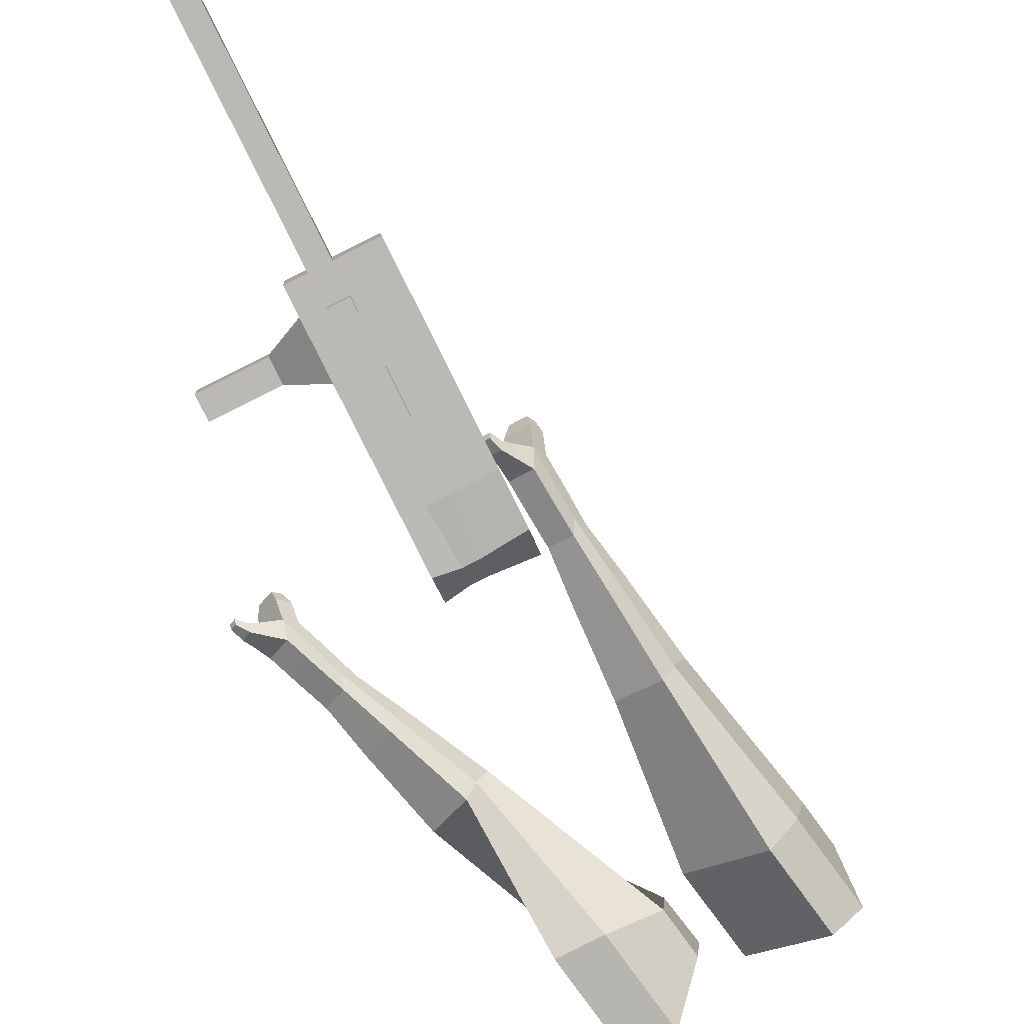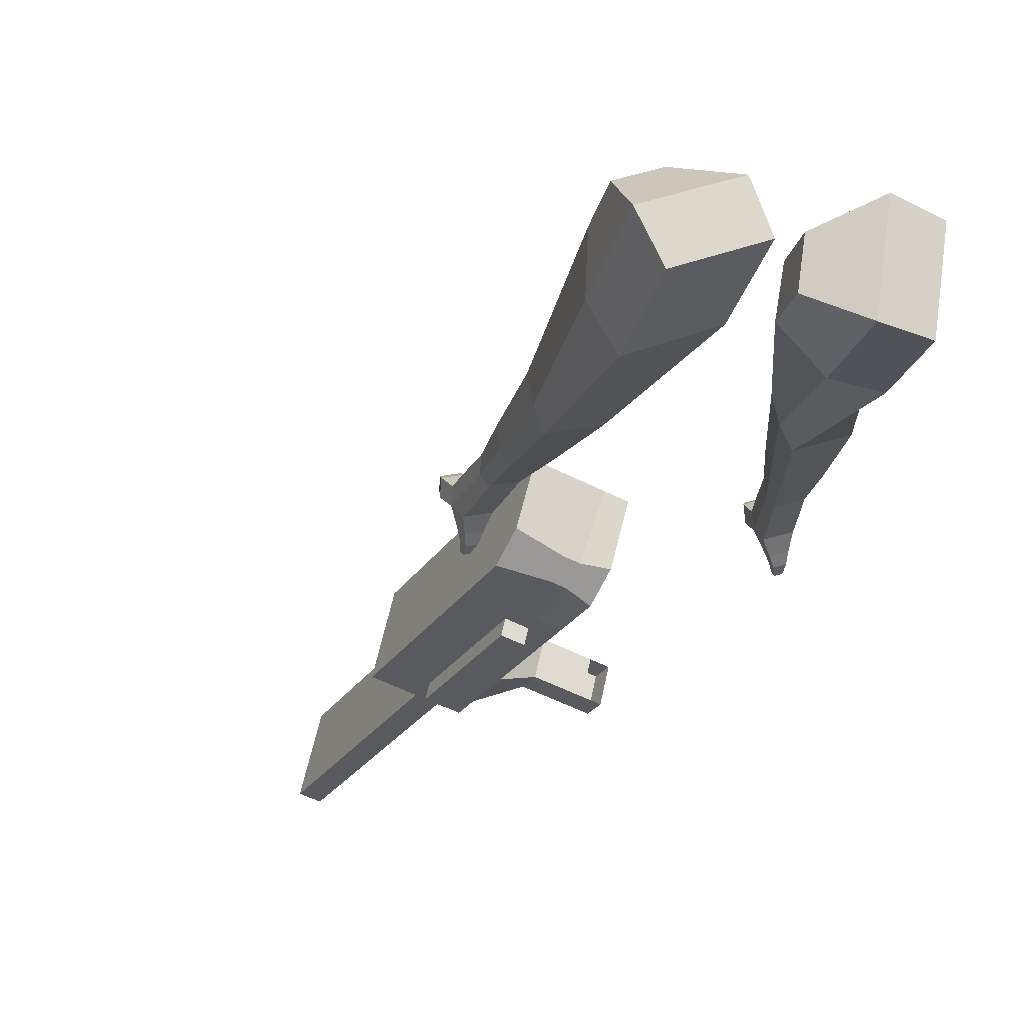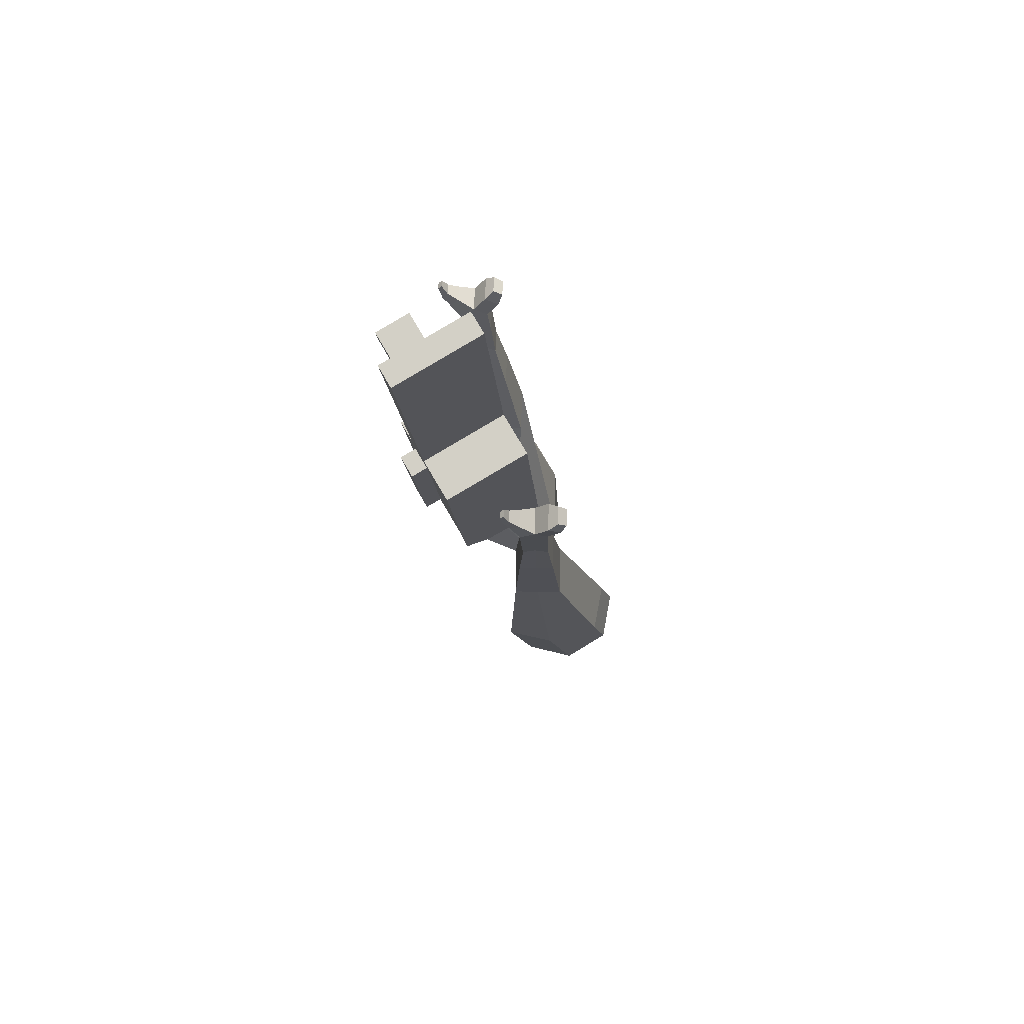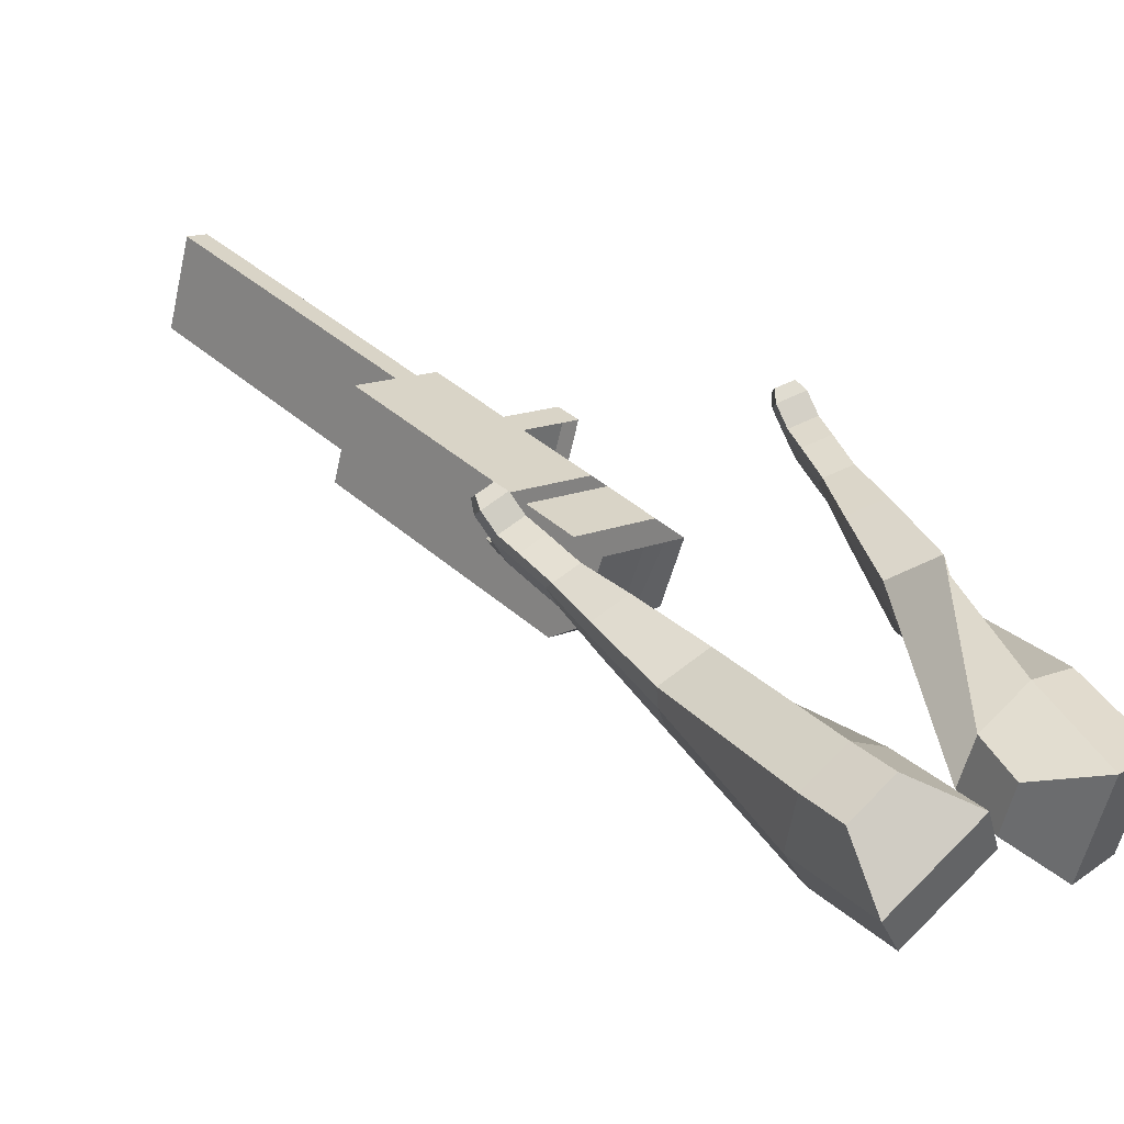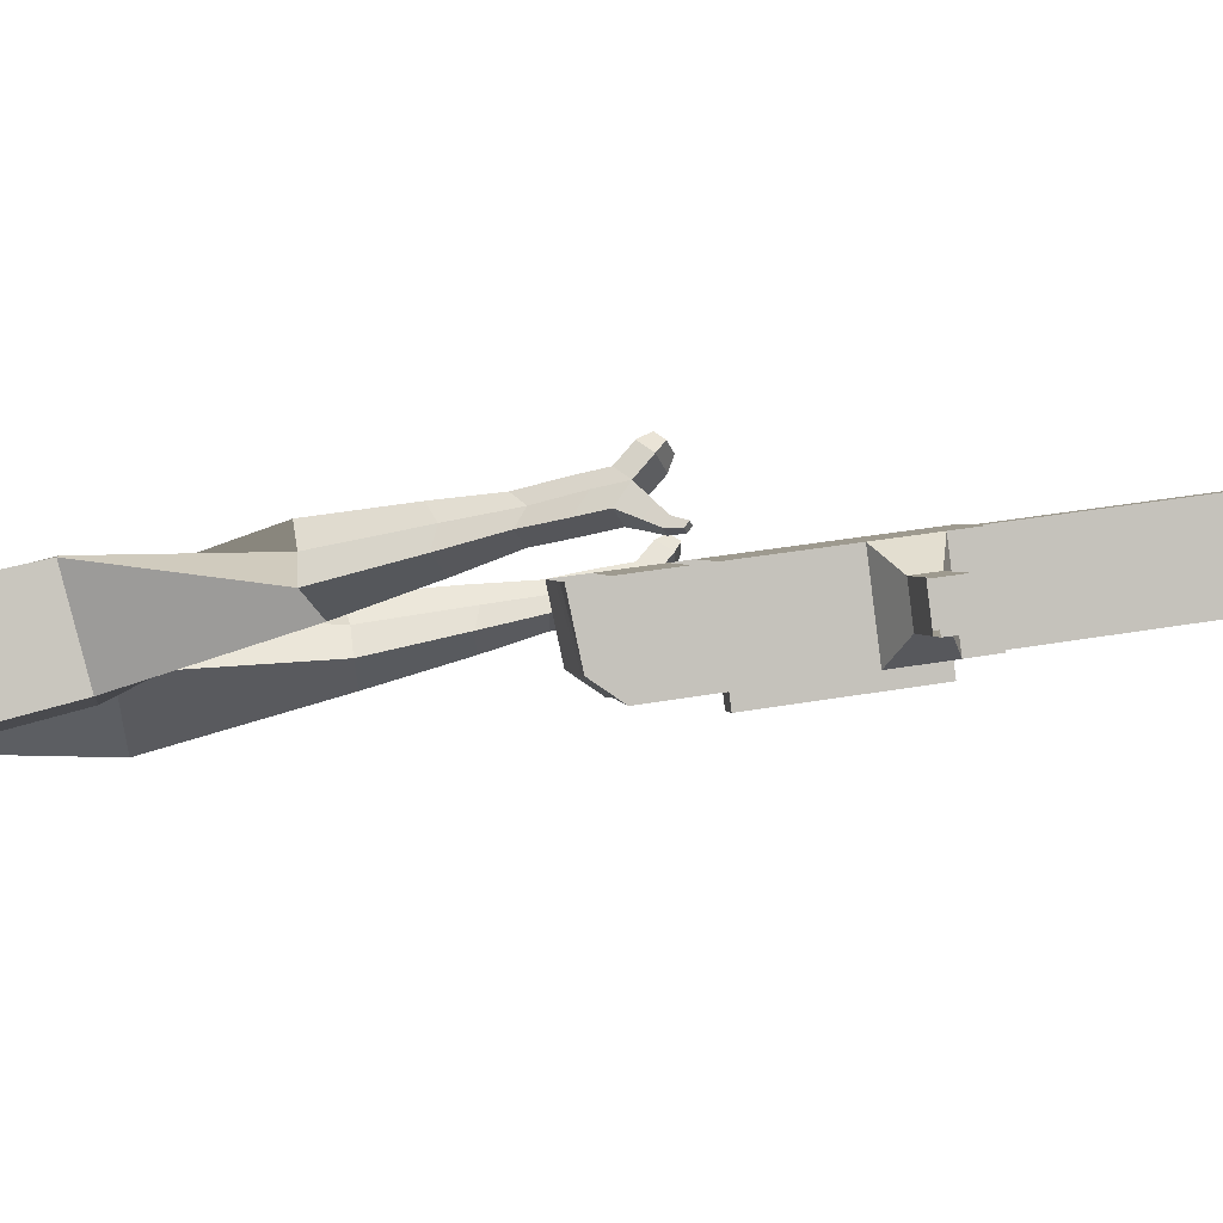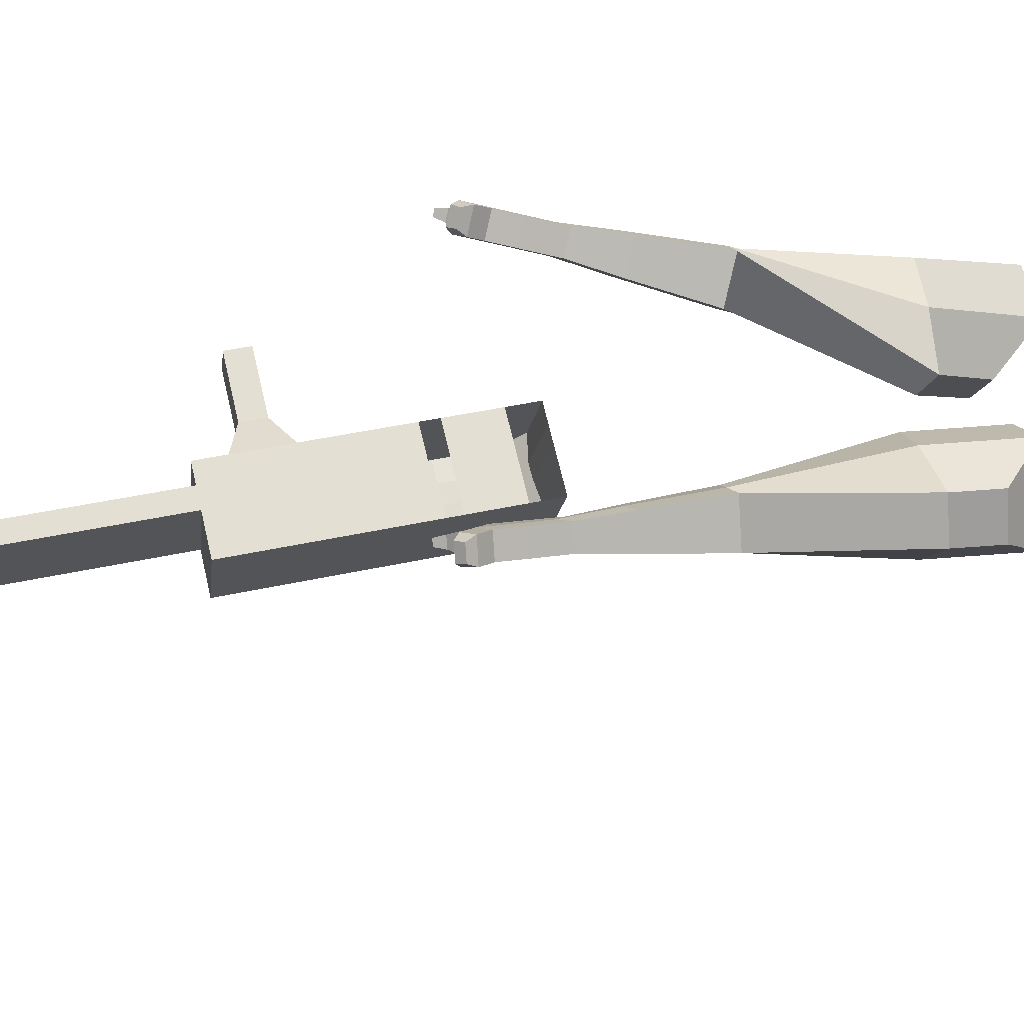
<metadata>
{"format":"obj","ext":"obj","renderer":"f3d","projection":"perspective","resolution":1024,"background":"white","views":[{"elev":-70.9,"azim":179.0,"up":"+Y"},{"elev":-35.5,"azim":-53.2,"up":"+Y"},{"elev":-71.7,"azim":114.3,"up":"+Z"},{"elev":26.7,"azim":-69.8,"up":"+Y"},{"elev":-7.1,"azim":54.0,"up":"+Y"},{"elev":78.4,"azim":-129.8,"up":"+Y"}]}
</metadata>
<code>
o Cube.046_Cube.010
v 333.7 694.3 -1040
v 318.6 479.1 -1085
v 434.8 727.8 -1233
v 419.7 512.6 -1278
v 138.5 728.3 -1136
v 123.3 513.1 -1181
v 239.6 761.8 -1329
v 224.5 546.6 -1374
v 194.5 648.2 -774
v 179.4 433 -819.3
v -15.89 467 -915.7
v -0.7715 682.2 -870.5
v 131.5 627.3 -653.8
v 116.3 412.1 -699.1
v -78.91 446.2 -795.5
v -63.78 661.3 -750.2
v 94.24 615 -582.8
v 89.61 460.5 -627.5
v -105.6 494.5 -723.9
v -101 649 -679.2
v 216.2 655.4 -815.5
v 201.1 440.2 -860.8
v 20.95 689.4 -911.9
v 5.828 474.2 -957.2
v 399.1 715.9 -1165
v 384 500.8 -1210
v 203.9 749.9 -1261
v 188.8 534.8 -1306
v 337.2 744.8 -1281
v 322.1 529.6 -1326
v 236.1 711.3 -1088
v 221 496.1 -1133
v 96.85 665.2 -822.3
v 81.73 450 -867.5
v 33.84 644.3 -702
v 22.31 435.6 -731.7
v -3.382 632 -631
v 4.289 468.3 -683.5
v 103.5 457.2 -909
v 118.6 672.4 -863.7
v 286.4 517.8 -1258
v 301.5 732.9 -1213
v 386 736.3 -1257
v 269.8 487.6 -1109
v 130.5 441.5 -843.4
v 55.23 429.9 -715.5
v 37.2 462.5 -667.2
v 167.4 663.9 -839.6
v 350.3 724.4 -1189
v 370.9 521.1 -1302
v 284.9 702.8 -1064
v 145.7 656.7 -798.2
v 82.66 635.8 -677.9
v 45.43 623.5 -606.9
v 152.3 448.7 -884.9
v 335.2 509.3 -1234
v 149.4 408.4 -893.3
v 100.6 416.9 -917.4
v 332.4 469 -1242
v 283.6 477.5 -1266
v 218.1 455.8 -1142
v 266.9 447.3 -1118
v 459 635.5 -1102
v 430.1 626 -1046
v 423.4 530.8 -1067
v 452.3 540.4 -1122
v 501.2 628.2 -1081
v 472.2 618.6 -1026
v 465.6 523.5 -1046
v 494.5 533 -1101
v 565.7 617 -1049
v 536.8 607.4 -993.8
v 530.1 512.2 -1014
v 559.1 521.8 -1069
v 607.3 609.7 -1028
v 578.4 600.1 -973.2
v 571.7 505 -993.3
v 600.6 514.6 -1048
v 703.1 631.1 -1936
v 654.3 639.6 -1960
v 669.4 854.7 -1915
v 718.3 846.2 -1891
f 25 26 4 3
f 29 30 8 7
f 27 28 6 5
f 22 21 9 10
f 42 27 5 31
f 56 26 2 44
f 10 9 13 14
f 55 22 10 45
f 23 24 11 12
f 46 14 18 47
f 45 10 14 46
f 12 11 15 16
f 33 12 16 35
f 54 47 18 17
f 16 15 19 20
f 14 13 17 18
f 5 6 24 23
f 44 2 22 55
f 31 5 23 40
f 2 1 21 22
f 50 4 26 56
f 29 7 27 42
f 7 8 28 27
f 26 25 63 66
f 43 29 42 49
f 8 30 41 28
f 51 31 40 48
f 6 32 39 24
f 20 19 38 37
f 52 33 35 53
f 11 34 36 15
f 15 36 38 19
f 24 39 34 11
f 28 41 32 6
f 49 42 31 51
f 30 29 81 80
f 3 4 50 43
f 25 49 51 1
f 9 52 53 13
f 1 51 48 21
f 3 43 49 25
f 30 50 56 41
f 32 41 60 61
f 37 38 47 54
f 34 45 46 36
f 36 46 47 38
f 39 55 45 34
f 55 39 58 57
f 61 62 57 58
f 60 59 62 61
f 39 32 61 58
f 44 55 57 62
f 41 56 59 60
f 56 44 62 59
f 66 63 67 70
f 1 2 65 64
f 2 26 66 65
f 25 1 64 63
f 69 70 74 73
f 64 65 69 68
f 65 66 70 69
f 63 64 68 67
f 73 74 78 77
f 67 68 72 71
f 70 67 71 74
f 68 69 73 72
f 76 77 78 75
f 71 72 76 75
f 74 71 75 78
f 82 79 80 81
f 50 30 80 79
f 43 50 79 82
f 29 43 82 81
o Cube.048_Cube.024
v -564 473.1 182.2
v -733 348.8 62.18
v -422.4 469.7 -13.63
v -591.1 344.1 -135.1
v -669.7 649.2 30.1
v -756.3 585.5 -31.44
v -597.1 647.5 -70.31
v -683.6 583.4 -131.5
v -363.2 462 -463.4
v -267.5 507.1 -393.8
v -319 622.6 -397.8
v -414.6 577.6 -467.4
v -246.8 526.3 -634.3
v -176.5 559.4 -583.2
v -214.3 644.4 -586.1
v -284.6 611.3 -637.3
v -173.3 569.1 -740.3
v -121.9 593.3 -702.9
v -149.5 655.4 -705
v -200.9 631.2 -742.4
v -477.4 577.3 -32.61
v -656.5 444.2 -160.1
v -627.8 581 175.3
v -807.2 449.1 47.85
v -287.4 567.4 -398.3
v -389 519.6 -472.2
v -183.5 606.7 -598.8
v -258.2 571.5 -653.1
v -120.2 630.5 -725.5
v -174.7 604.8 -765.2
v -123.5 584.7 -818.7
v -72.13 608.9 -781.3
v -67.73 653.3 -812.3
v -122.3 627.6 -852
v -148.9 652.9 -827.9
v -97.51 677.1 -790.5
v -88.33 597.1 -875.1
v -36.93 621.3 -837.7
v -32.54 665.7 -868.6
v -87.1 640 -908.3
v -113.7 665.3 -884.3
v -62.31 689.5 -846.9
v -47.7 586.6 -902.1
v -14.62 602.2 -878
v -11.79 630.8 -898
v -46.91 614.3 -923.5
v -80.3 681.7 -944.7
v -106.9 707 -920.6
v -55.51 731.2 -883.2
v -25.74 707.4 -905
v -20.7 578.2 -920.8
v 1.6 588.7 -904.6
v 3.51 608 -918
v -20.17 596.8 -935.2
v 3.379 580.6 -945.4
v 17.32 587.1 -935.2
v 18.51 599.2 -943.6
v 3.714 592.2 -954.4
v -72.21 712.6 -953.8
v -89.91 729.4 -937.8
v -55.73 745.5 -912.9
v -35.94 729.7 -927.4
v -321.9 572.4 398.4
v -299.2 339.4 338.6
v -170.8 620.9 218.6
v -151.6 400.4 157.2
v -470.4 550 191.6
v -458.7 430.5 160.9
v -392.1 582.8 101.2
v -383.1 461.8 67.94
v 41.15 523.4 -154.7
v 112.4 562.9 -59.13
v 68.34 679.5 -74
v -1.944 641.6 -168.5
v 205.4 586.5 -280.9
v 258.8 614.2 -210
v 227.1 701.2 -220.1
v 173.7 673.4 -291.1
v 308.7 628.5 -358.6
v 347.7 648.8 -306.7
v 324.5 712.3 -314.1
v 285.5 692 -366
v -273.8 639.8 164.5
v -257.1 398.3 95.13
v -437.9 581 351.2
v -413.8 333.6 287.7
v 98.65 622.5 -65.62
v 21.53 582.5 -168.1
v 258.6 662.3 -224.8
v 201.9 632.8 -300.2
v 357.5 686.5 -326.2
v 316.1 665 -381.2
v 379.9 643.8 -418.2
v 419 664 -366.3
v 434.2 709.1 -392.6
v 392.7 687.6 -447.7
v 361.3 713.5 -431.4
v 400.3 733.7 -379.5
v 430.7 656 -461.2
v 469.7 676.3 -409.3
v 484.9 721.3 -435.6
v 443.5 699.8 -490.7
v 412.1 725.7 -474.4
v 451.1 746 -422.5
v 477 644.2 -475.5
v 502.1 657.2 -442.1
v 511.9 686.2 -459
v 485.3 672.4 -494.5
v 462.5 742.2 -521.5
v 431 768.1 -505.2
v 470.1 788.3 -453.3
v 503.9 763.7 -466.4
v 507.9 634.9 -485.8
v 524.9 643.7 -463.3
v 531.5 663.3 -474.7
v 513.5 653.9 -498.6
v 538.3 636.8 -502.1
v 548.9 642.3 -488
v 553 654.5 -495.2
v 541.8 648.6 -510.1
v 474.2 772.8 -526.4
v 453.3 790.1 -515.6
v 479.2 803.5 -481.1
v 501.7 787.2 -489.8
f 83 84 86 85
f 90 89 93 94
f 89 90 88 87
f 105 106 84 83
f 103 89 87 105
f 104 86 84 106
f 94 93 97 98
f 103 85 92 107
f 104 90 94 108
f 85 86 91 92
f 110 98 102 112
f 107 92 96 109
f 108 94 98 110
f 92 91 95 96
f 101 111 115 118
f 96 95 99 100
f 98 97 101 102
f 109 96 100 111
f 97 109 111 101
f 100 99 113 114
f 91 108 110 95
f 93 107 109 97
f 95 110 112 99
f 86 104 108 91
f 89 103 107 93
f 90 104 106 88
f 85 103 105 83
f 87 88 106 105
f 117 118 124 123
f 113 116 122 119
f 102 101 118 117
f 111 100 114 115
f 99 112 116 113
f 112 102 117 116
f 124 121 132 131
f 120 119 125 126
f 115 114 120 121
f 118 115 121 124
f 116 117 123 122
f 114 113 119 120
f 128 127 135 136
f 119 122 128 125
f 121 120 126 127
f 122 121 127 128
f 131 132 144 143
f 122 123 130 129
f 123 124 131 130
f 121 122 129 132
f 136 135 139 140
f 127 126 134 135
f 125 128 136 133
f 126 125 133 134
f 138 137 140 139
f 135 134 138 139
f 133 136 140 137
f 134 133 137 138
f 144 141 142 143
f 129 130 142 141
f 132 129 141 144
f 130 131 143 142
f 145 146 148 147
f 152 151 155 156
f 151 152 150 149
f 167 168 146 145
f 165 151 149 167
f 166 148 146 168
f 156 155 159 160
f 165 147 154 169
f 166 152 156 170
f 147 148 153 154
f 172 160 164 174
f 169 154 158 171
f 170 156 160 172
f 154 153 157 158
f 163 173 177 180
f 158 157 161 162
f 160 159 163 164
f 171 158 162 173
f 159 171 173 163
f 162 161 175 176
f 153 170 172 157
f 155 169 171 159
f 157 172 174 161
f 148 166 170 153
f 151 165 169 155
f 152 166 168 150
f 147 165 167 145
f 149 150 168 167
f 179 180 186 185
f 175 178 184 181
f 164 163 180 179
f 173 162 176 177
f 161 174 178 175
f 174 164 179 178
f 186 183 194 193
f 182 181 187 188
f 177 176 182 183
f 180 177 183 186
f 178 179 185 184
f 176 175 181 182
f 190 189 197 198
f 181 184 190 187
f 183 182 188 189
f 184 183 189 190
f 193 194 206 205
f 184 185 192 191
f 185 186 193 192
f 183 184 191 194
f 198 197 201 202
f 189 188 196 197
f 187 190 198 195
f 188 187 195 196
f 200 199 202 201
f 197 196 200 201
f 195 198 202 199
f 196 195 199 200
f 206 203 204 205
f 191 192 204 203
f 194 191 203 206
f 192 193 205 204

</code>
